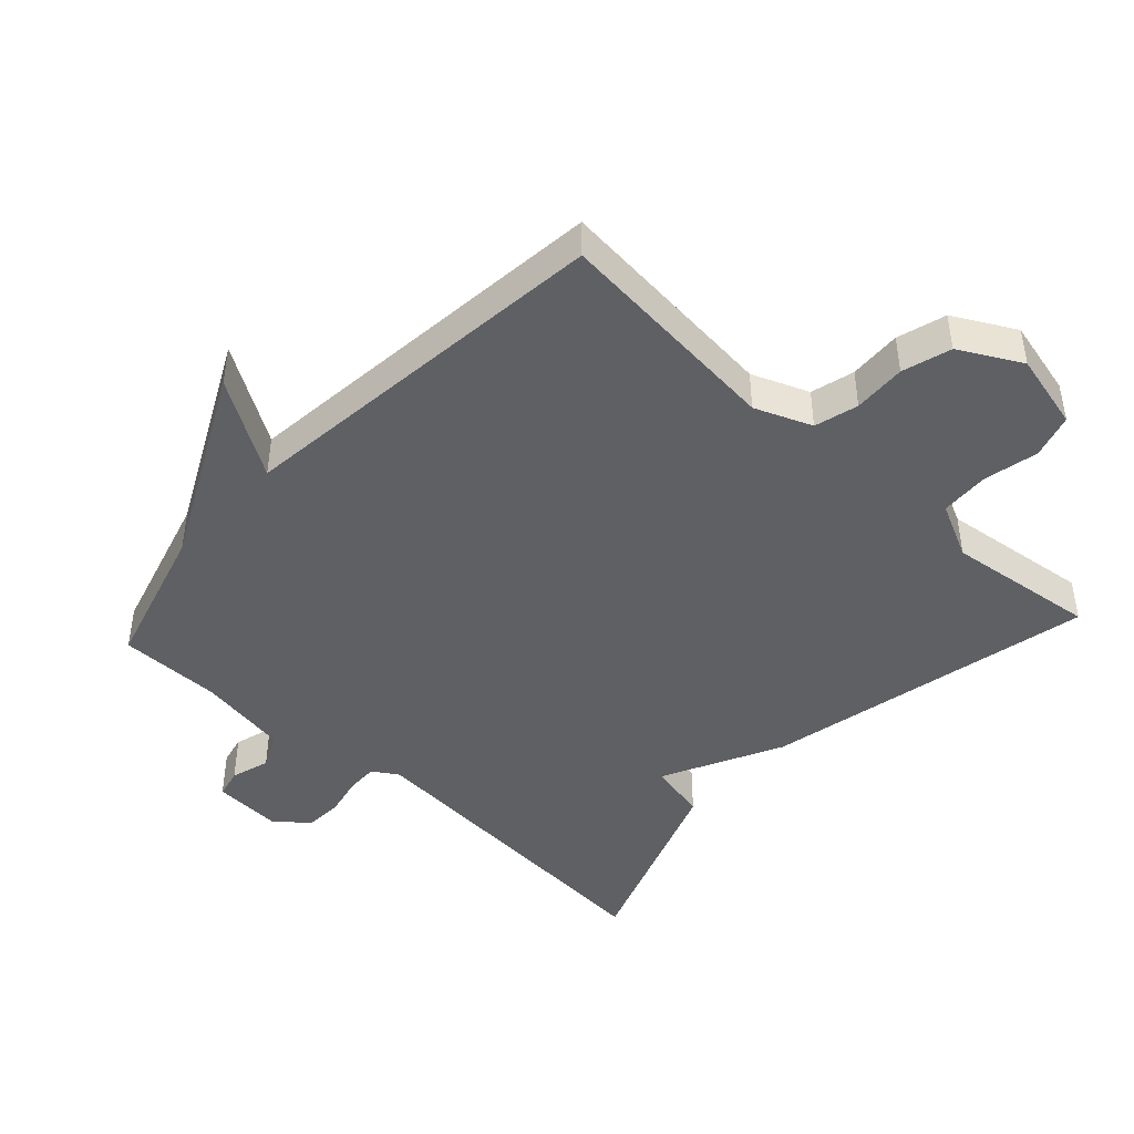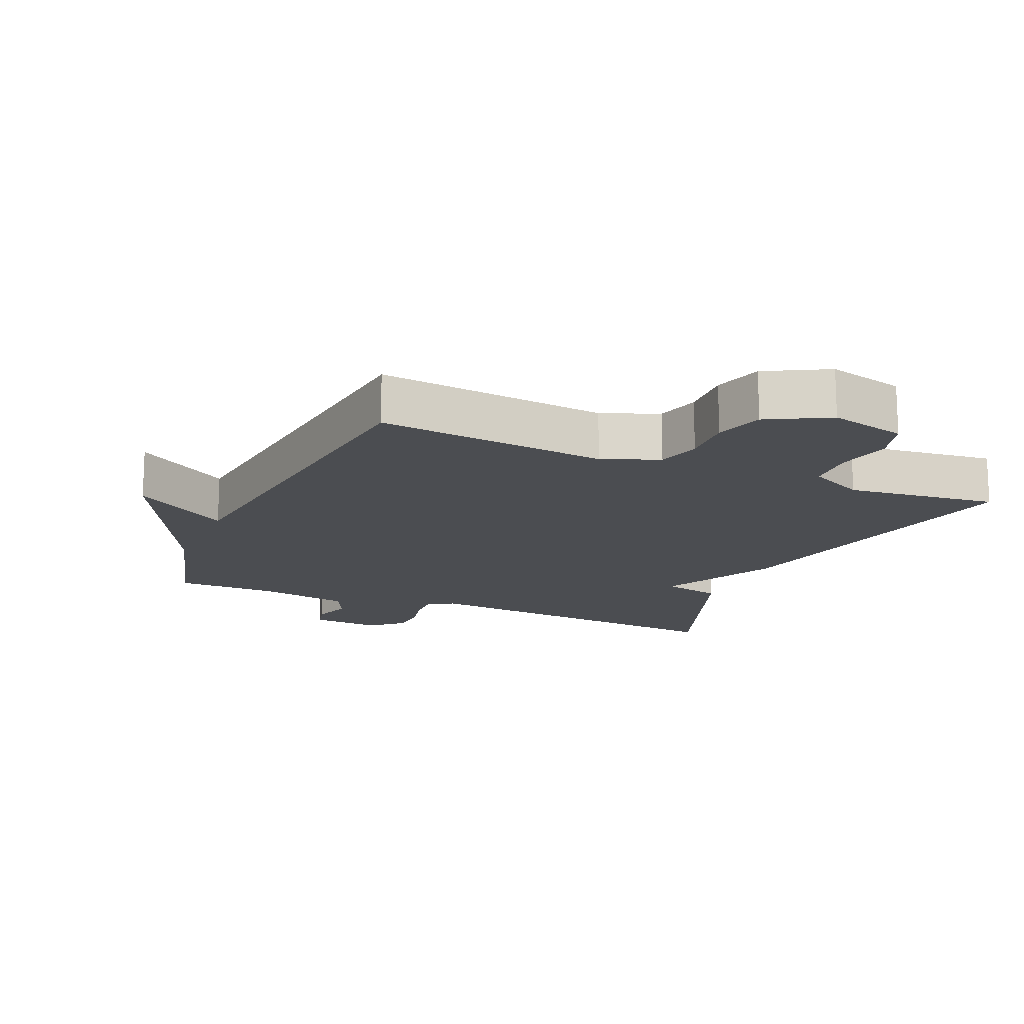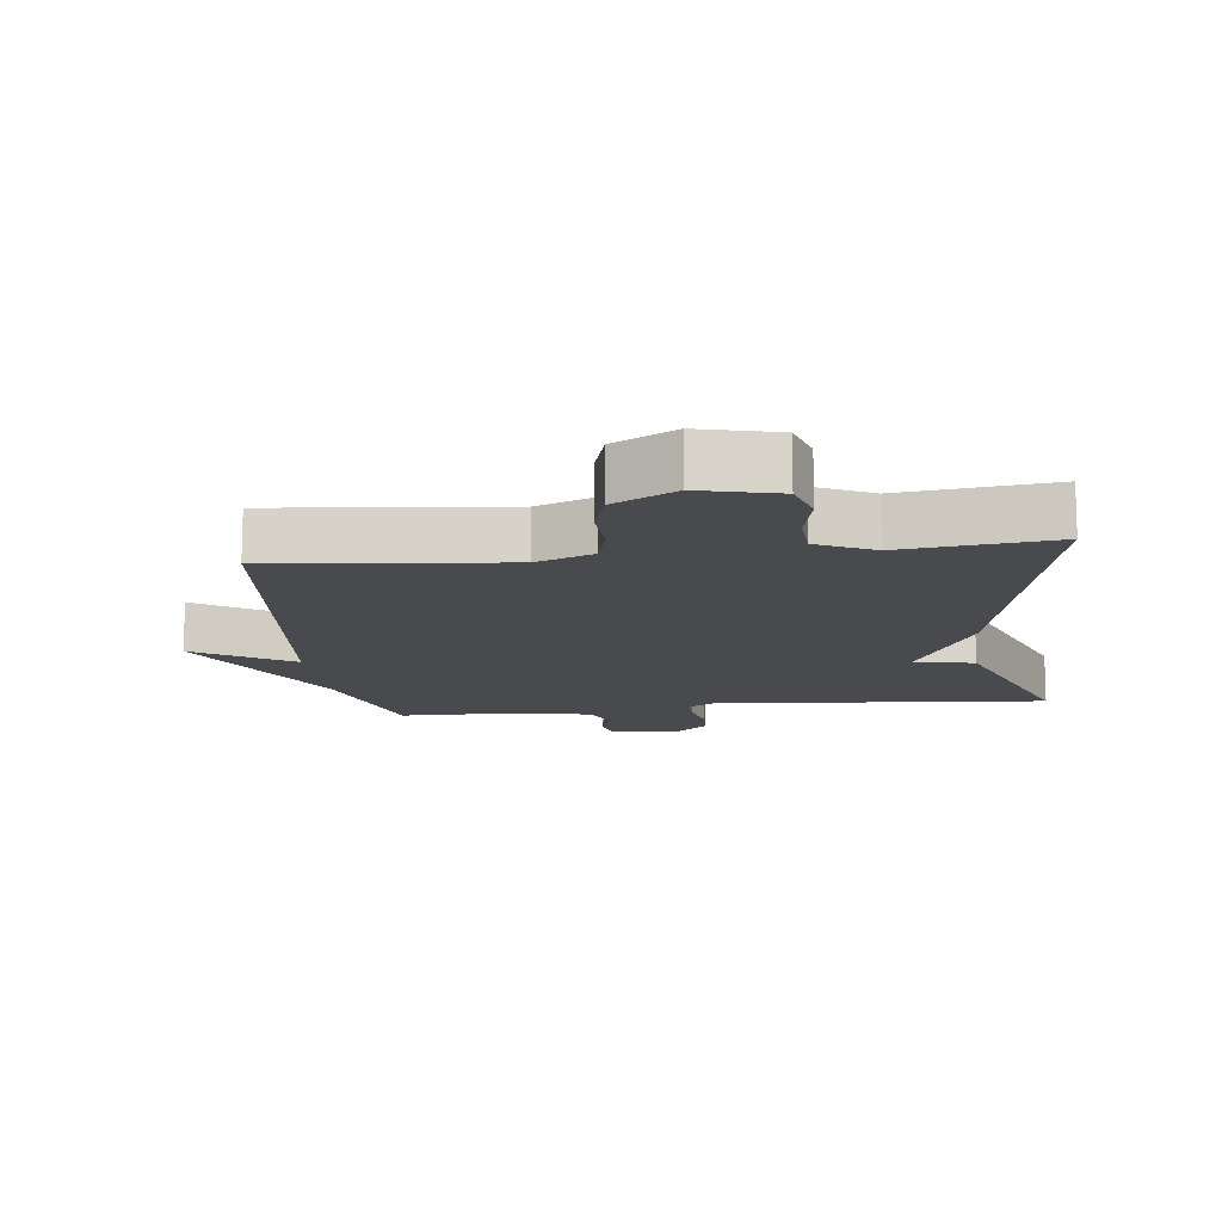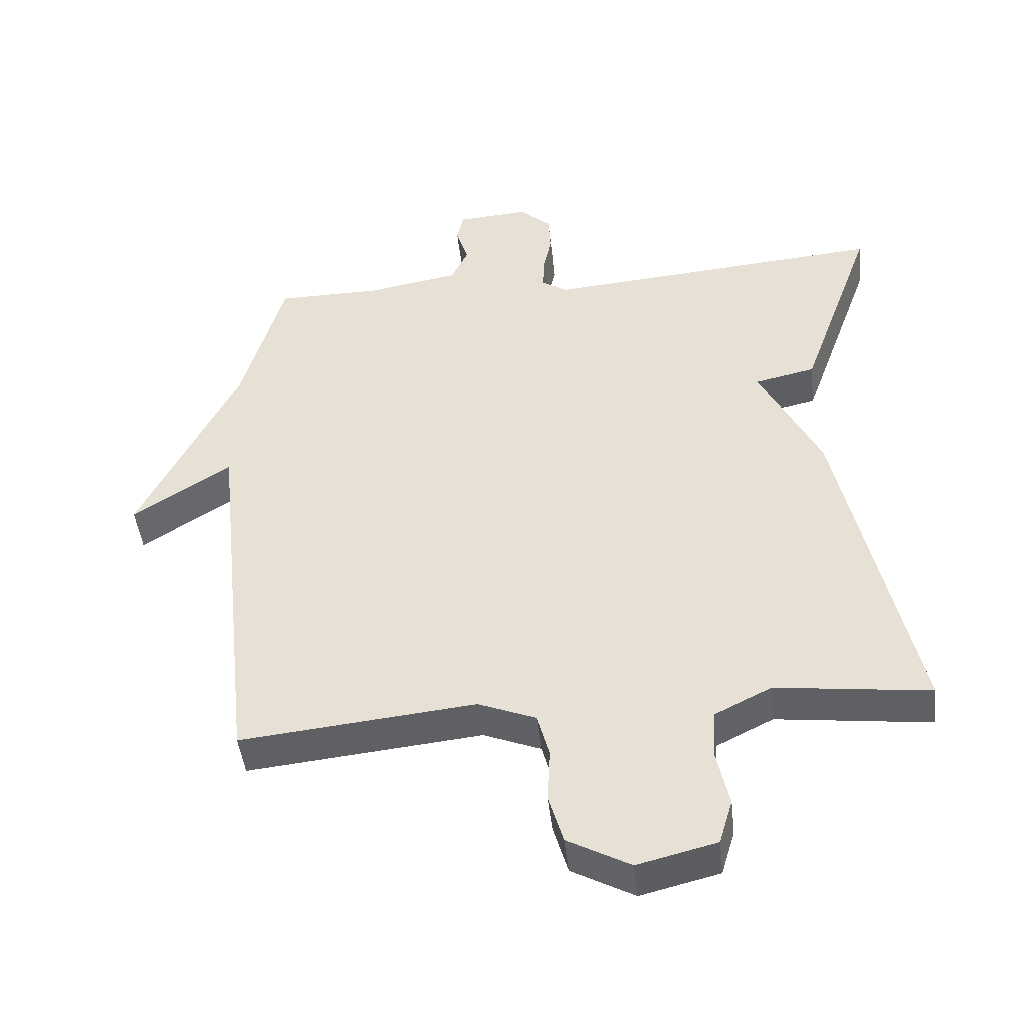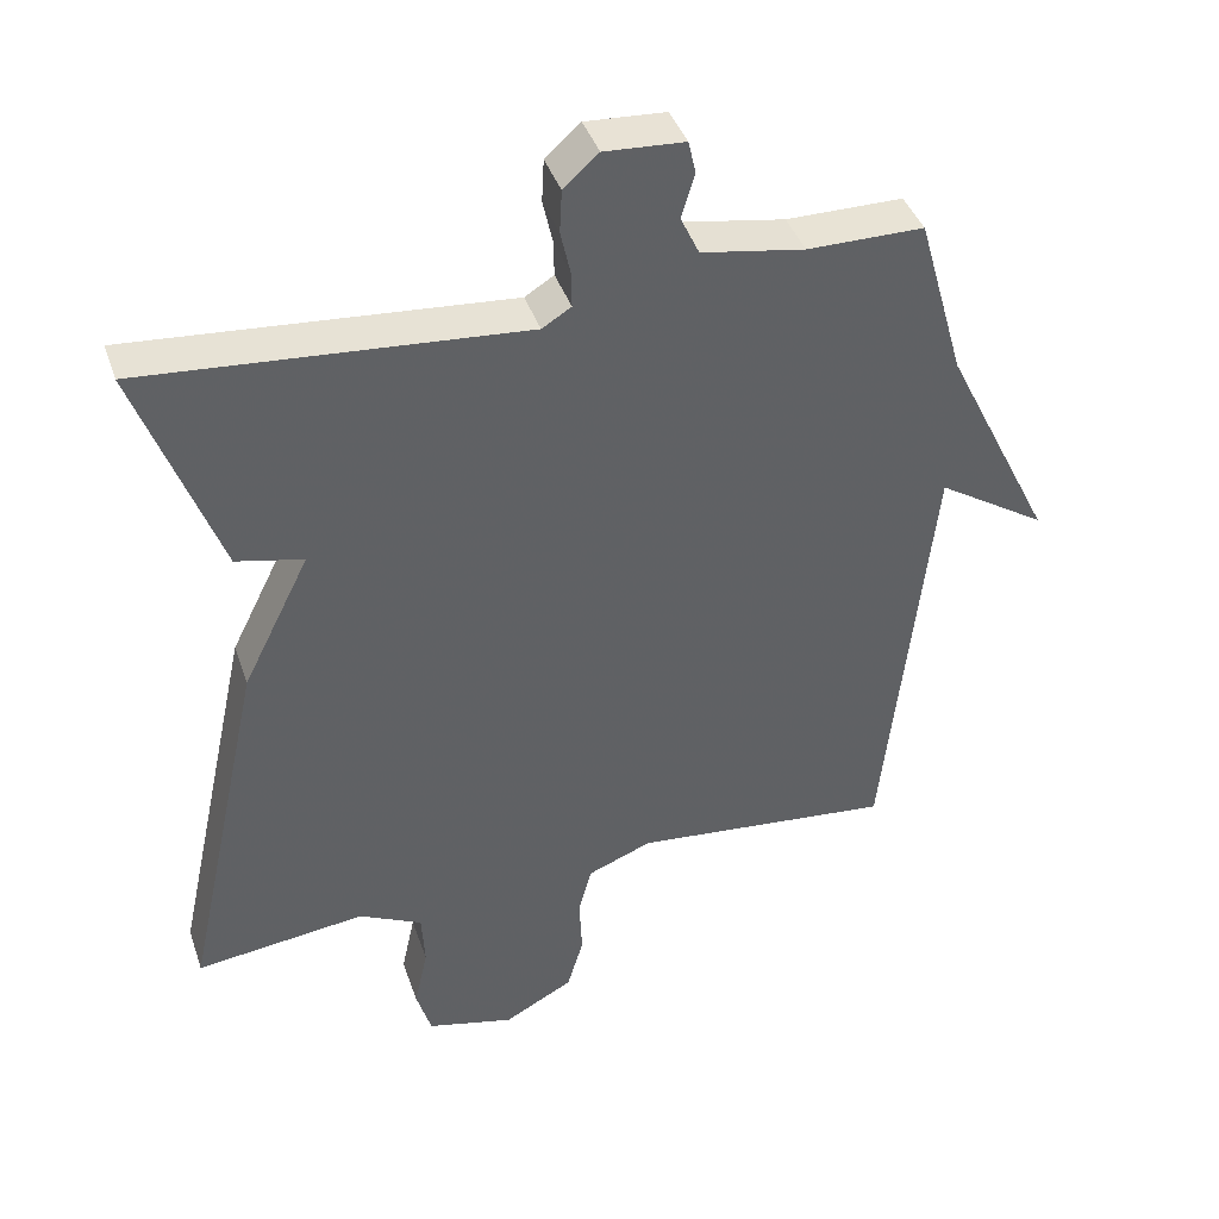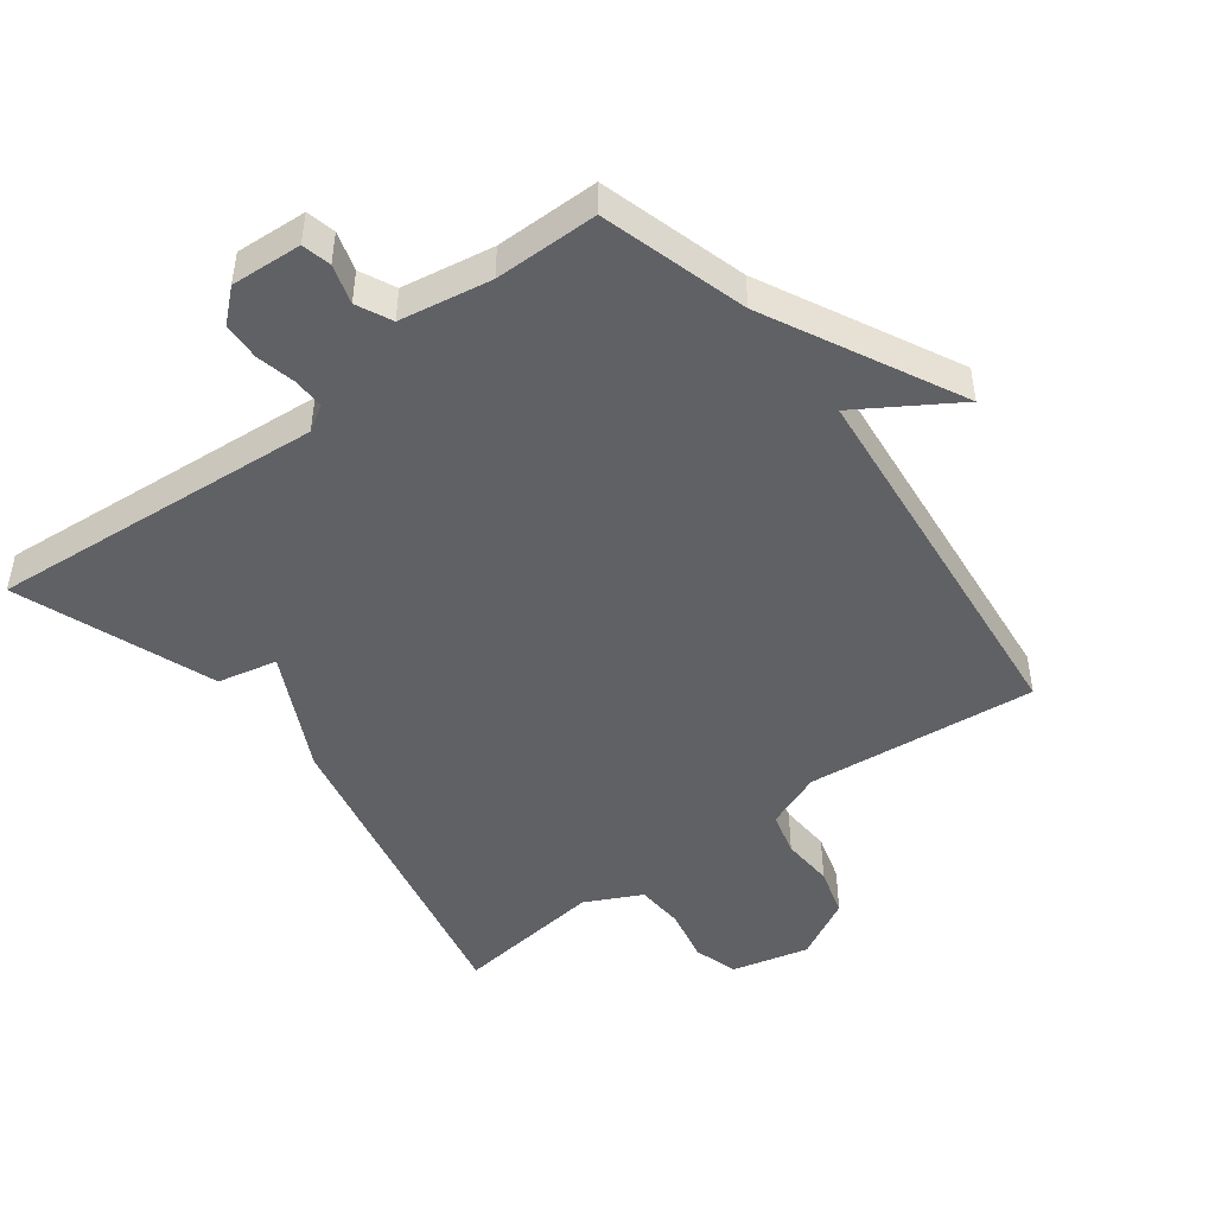
<metadata>
{"format":"obj","ext":"obj","renderer":"f3d","projection":"perspective","resolution":1024,"background":"white","views":[{"elev":-44.6,"azim":137.5,"up":"+Y"},{"elev":-15.7,"azim":156.6,"up":"+Y"},{"elev":-12.9,"azim":-173.1,"up":"+Y"},{"elev":-45.3,"azim":-173.7,"up":"+Z"},{"elev":40.9,"azim":-18.3,"up":"+Z"},{"elev":-47.3,"azim":37.2,"up":"+Y"}]}
</metadata>
<code>
v -0.5 0.07 0.5
v 0.007 0.07 0.458
v 0.046 0.07 0.482
v 0.045 0.07 0.53
v 0.032 0.07 0.589
v 0.035 0.07 0.646
v 0.082 0.07 0.688
v 0.189 0.07 0.681
v 0.199 0.07 0.637
v 0.181 0.07 0.578
v 0.206 0.07 0.525
v 0.344 0.07 0.501
v 0.5 0.07 0.5
v 0.563 0.07 0.279
v 0.709 0.07 -0.014
v 0.563 0.07 0.079
v 0.5 0.07 -0.5
v 0.151 0.07 -0.464
v 0.065 0.07 -0.498
v 0.047 0.07 -0.564
v 0.051 0.07 -0.644
v 0.029 0.07 -0.718
v -0.064 0.07 -0.768
v -0.181 0.07 -0.739
v -0.201 0.07 -0.672
v -0.183 0.07 -0.589
v -0.187 0.07 -0.515
v -0.272 0.07 -0.473
v -0.5 0.07 -0.5
v -0.391 0.07 0.001
v -0.301 0.07 0.181
v -0.391 0.07 0.201
v -0.5 0 0.5
v 0.007 0 0.458
v 0.046 0 0.482
v 0.045 0 0.53
v 0.032 0 0.589
v 0.035 0 0.646
v 0.082 0 0.688
v 0.189 0 0.681
v 0.199 0 0.637
v 0.181 0 0.578
v 0.206 0 0.525
v 0.344 0 0.501
v 0.5 0 0.5
v 0.563 0 0.279
v 0.709 0 -0.014
v 0.563 0 0.079
v 0.5 0 -0.5
v 0.151 0 -0.464
v 0.065 0 -0.498
v 0.047 0 -0.564
v 0.051 0 -0.644
v 0.029 0 -0.718
v -0.064 0 -0.768
v -0.181 0 -0.739
v -0.201 0 -0.672
v -0.183 0 -0.589
v -0.187 0 -0.515
v -0.272 0 -0.473
v -0.5 0 -0.5
v -0.391 0 0.001
v -0.301 0 0.181
v -0.391 0 0.201
f 31 32 1 2
f 31 2 3
f 30 31 3
f 29 30 3
f 28 29 3
f 27 28 3
f 26 27 3
f 24 25 26
f 23 24 26
f 22 23 26
f 21 22 26
f 20 21 26
f 19 20 26 3
f 18 19 3
f 18 3 4
f 17 18 4
f 16 17 4
f 16 4 5
f 15 16 5
f 14 15 5
f 12 13 14
f 11 12 14
f 11 14 5
f 5 6 7
f 11 5 7
f 10 11 7
f 7 8 9 10
f 34 33 64 63
f 35 34 63
f 35 63 62
f 35 62 61
f 35 61 60
f 35 60 59
f 35 59 58
f 58 57 56
f 58 56 55
f 58 55 54
f 58 54 53
f 58 53 52
f 35 58 52 51
f 35 51 50
f 36 35 50
f 36 50 49
f 36 49 48
f 37 36 48
f 37 48 47
f 37 47 46
f 46 45 44
f 46 44 43
f 37 46 43
f 39 38 37
f 39 37 43
f 39 43 42
f 42 41 40 39
f 1 33 34 2
f 2 34 35 3
f 3 35 36 4
f 4 36 37 5
f 5 37 38 6
f 6 38 39 7
f 7 39 40 8
f 8 40 41 9
f 9 41 42 10
f 10 42 43 11
f 11 43 44 12
f 12 44 45 13
f 13 45 46 14
f 14 46 47 15
f 15 47 48 16
f 16 48 49 17
f 17 49 50 18
f 18 50 51 19
f 19 51 52 20
f 20 52 53 21
f 21 53 54 22
f 22 54 55 23
f 23 55 56 24
f 24 56 57 25
f 25 57 58 26
f 26 58 59 27
f 27 59 60 28
f 28 60 61 29
f 29 61 62 30
f 30 62 63 31
f 31 63 64 32
f 32 64 33 1

</code>
